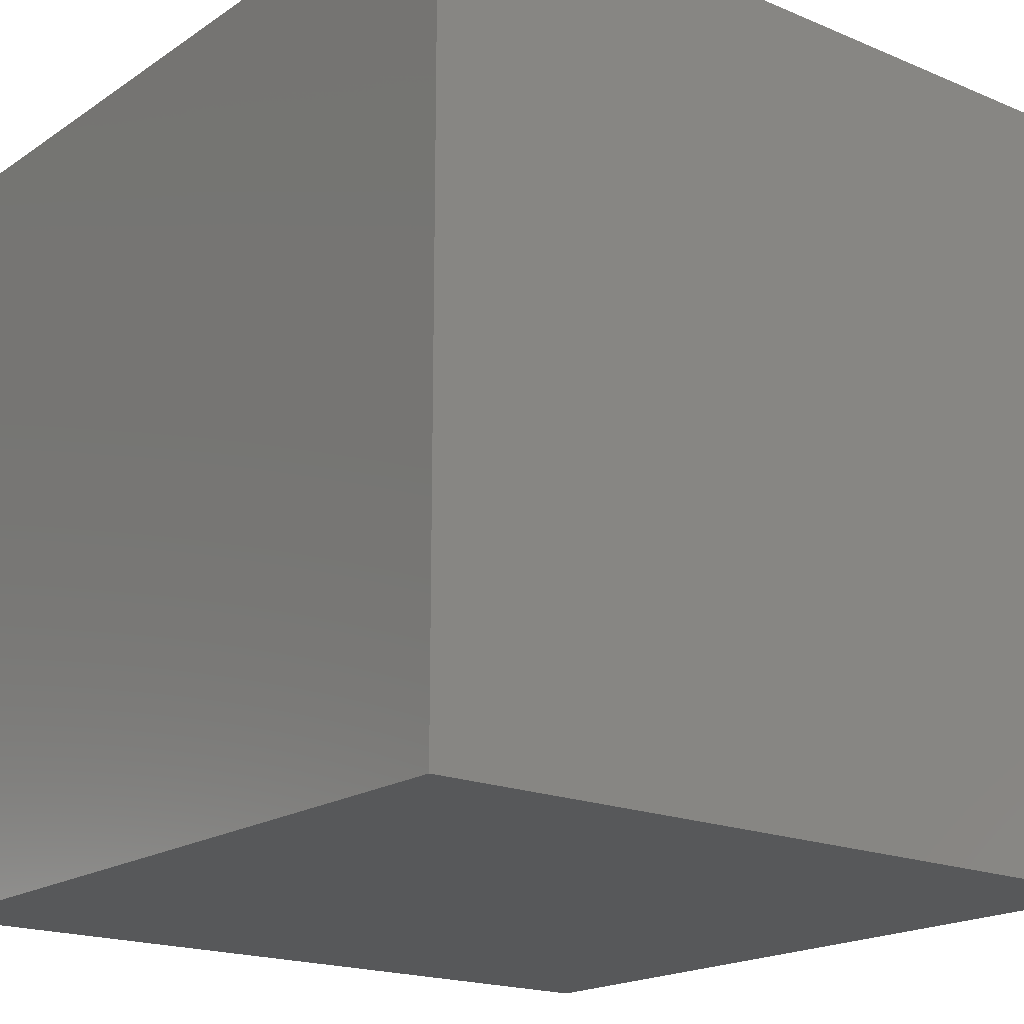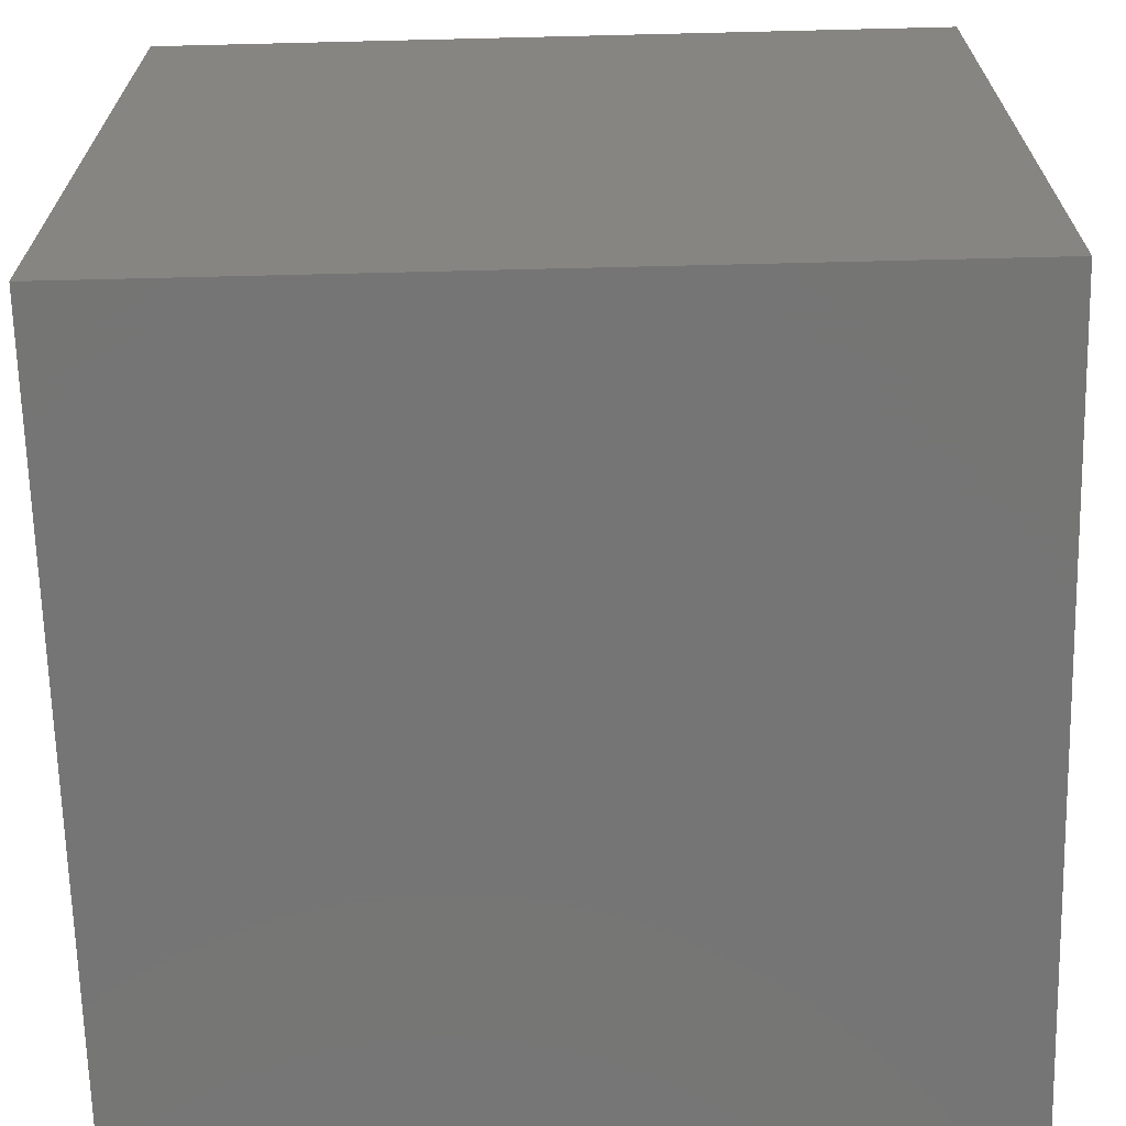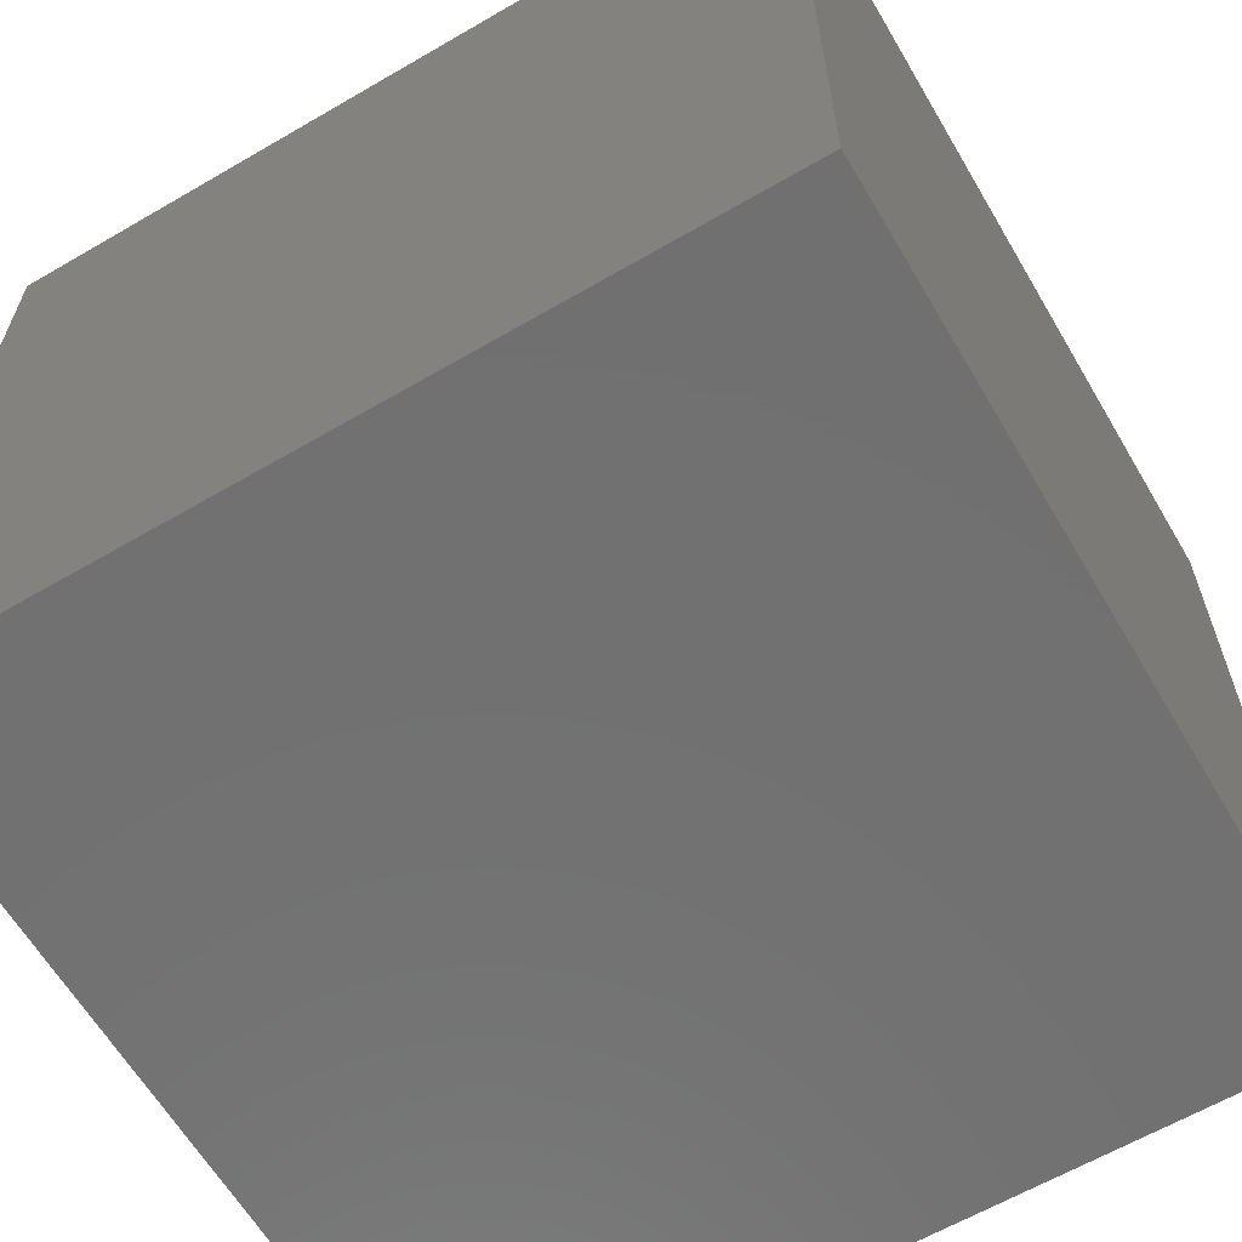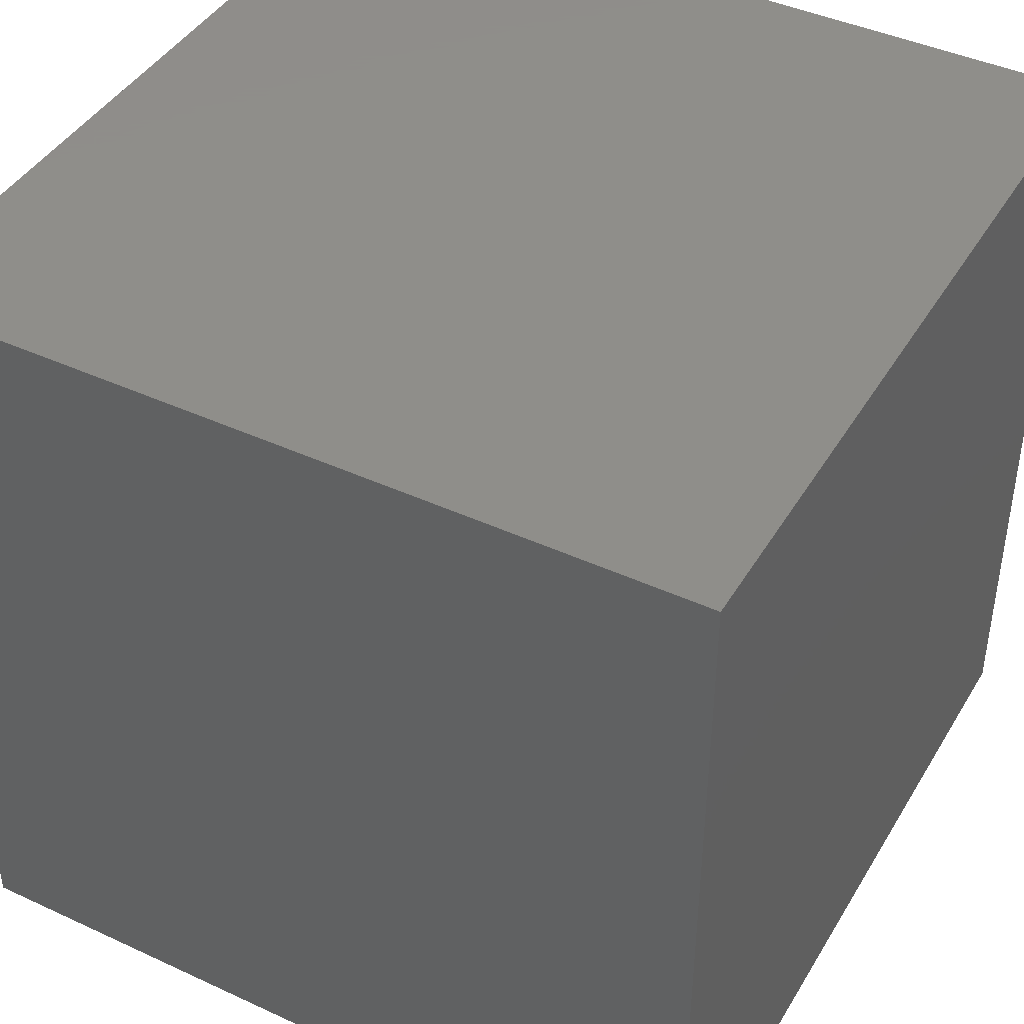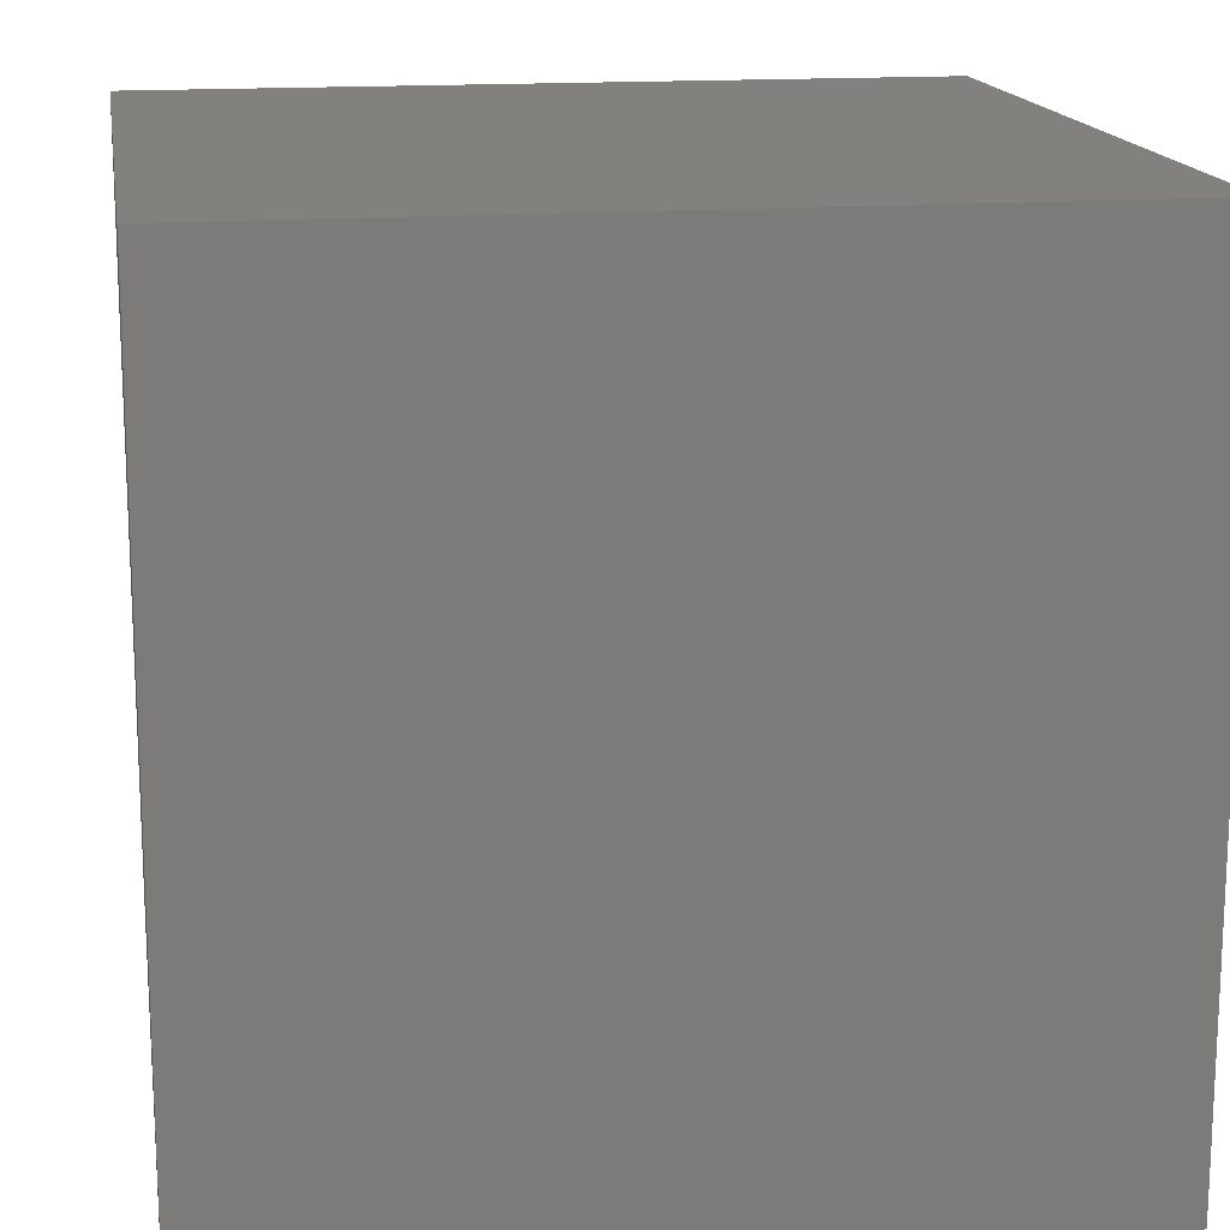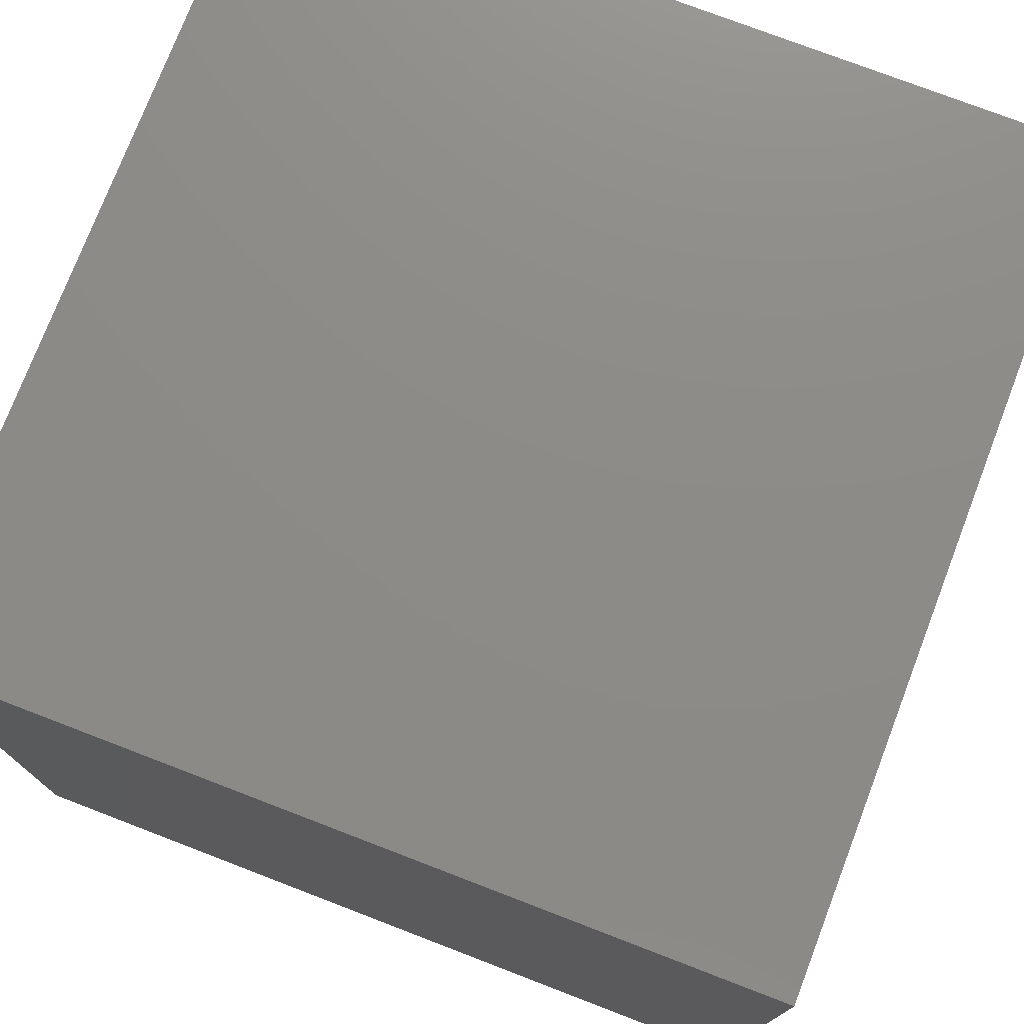
<metadata>
{"format":"stl","ext":"stl","renderer":"f3d","projection":"perspective","resolution":1024,"background":"white","views":[{"elev":-18.7,"azim":51.4,"up":"+Y"},{"elev":-67.6,"azim":1.4,"up":"+Y"},{"elev":-62.8,"azim":-59.5,"up":"+Y"},{"elev":42.8,"azim":-151.2,"up":"+Y"},{"elev":15.7,"azim":81.0,"up":"+Z"},{"elev":75.8,"azim":21.0,"up":"+Y"}]}
</metadata>
<code>
# stl→obj: 8 verts, 12 faces
v 2 -7 1
v 1 -7 1
v 2 -8 1
v 1 -8 1
v 2 -8 0
v 1 -8 0
v 2 -7 0
v 1 -7 0
f 1 2 3
f 3 2 4
f 5 6 7
f 7 6 8
f 4 6 3
f 3 6 5
f 2 8 4
f 4 8 6
f 1 7 2
f 2 7 8
f 3 5 1
f 1 5 7

</code>
